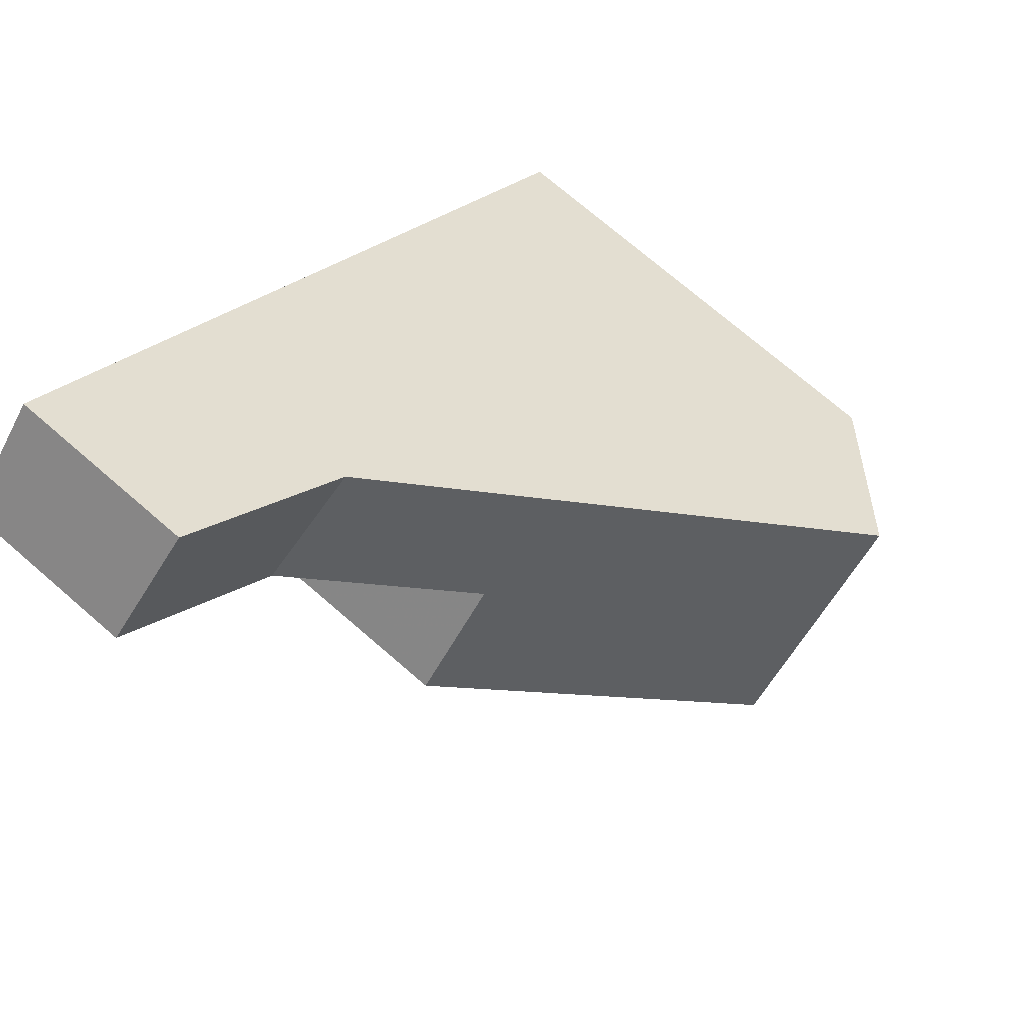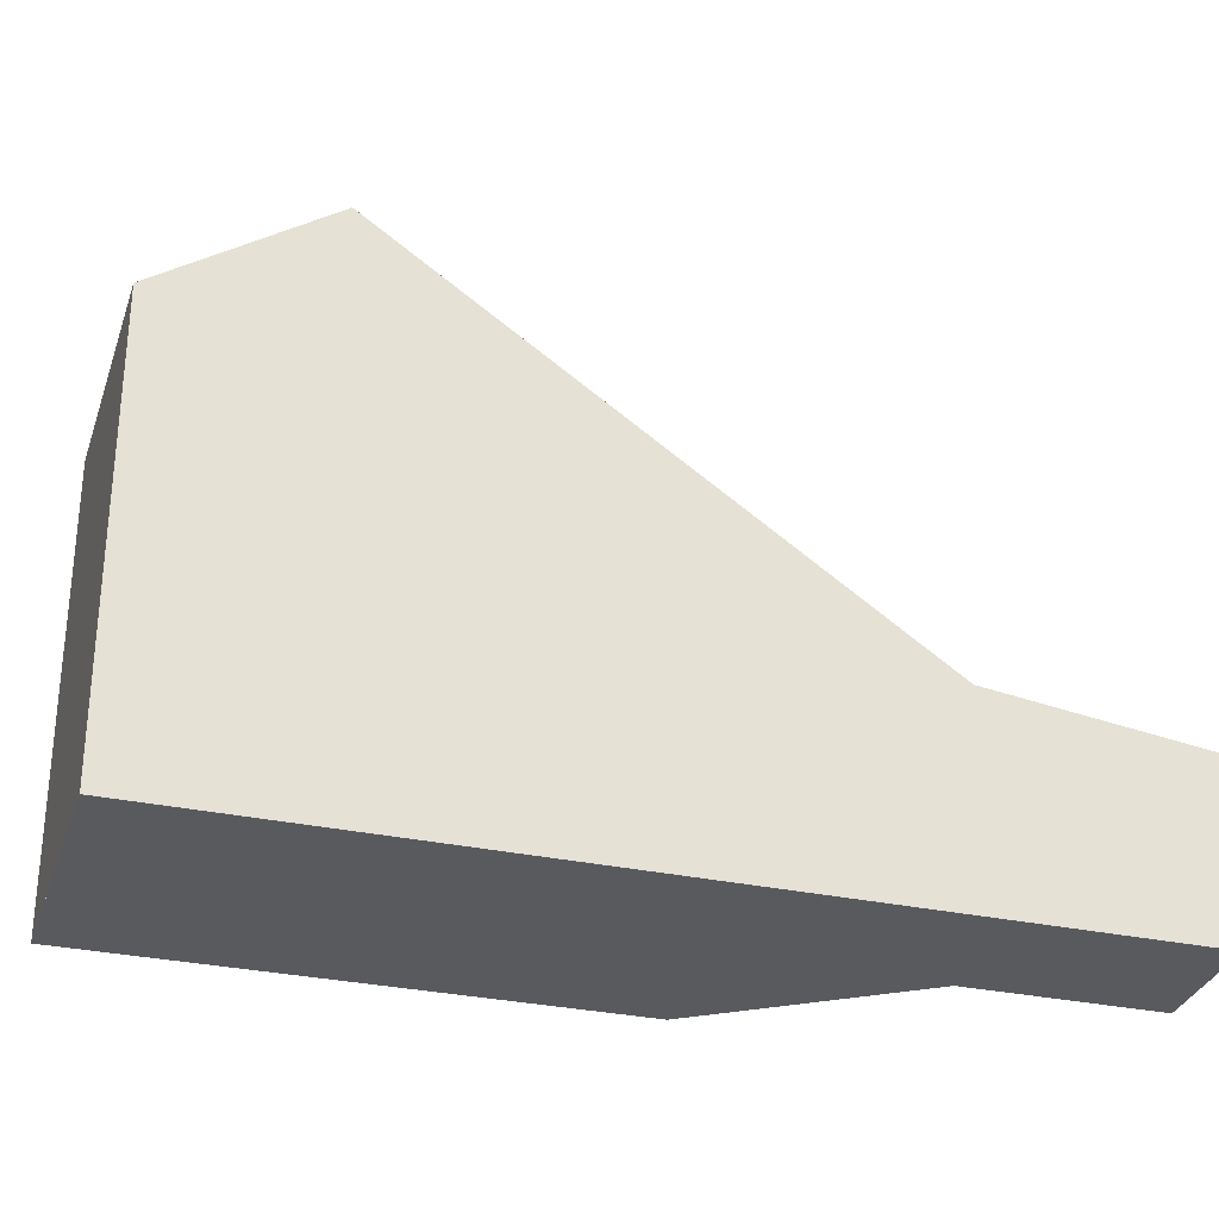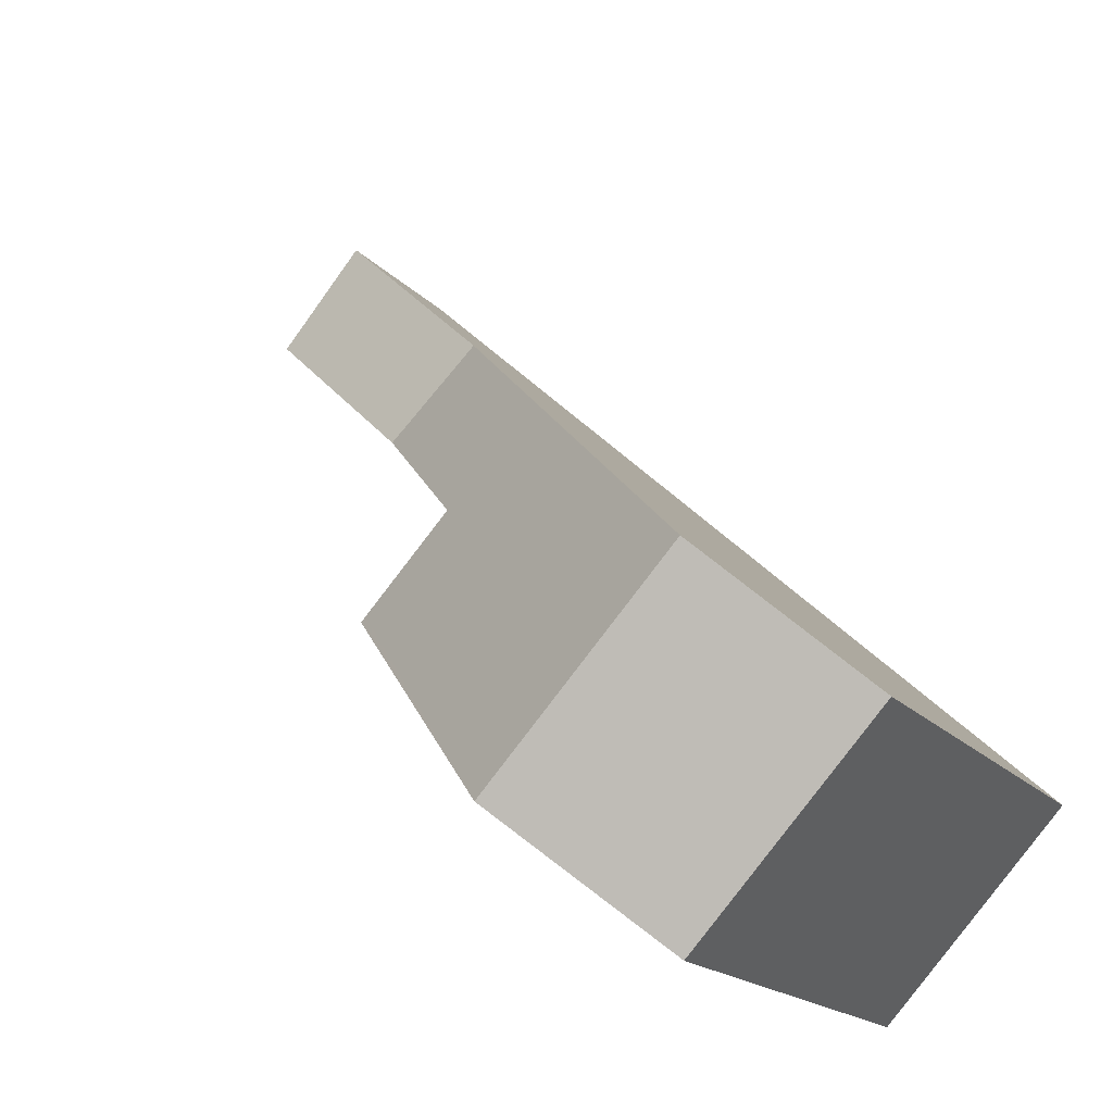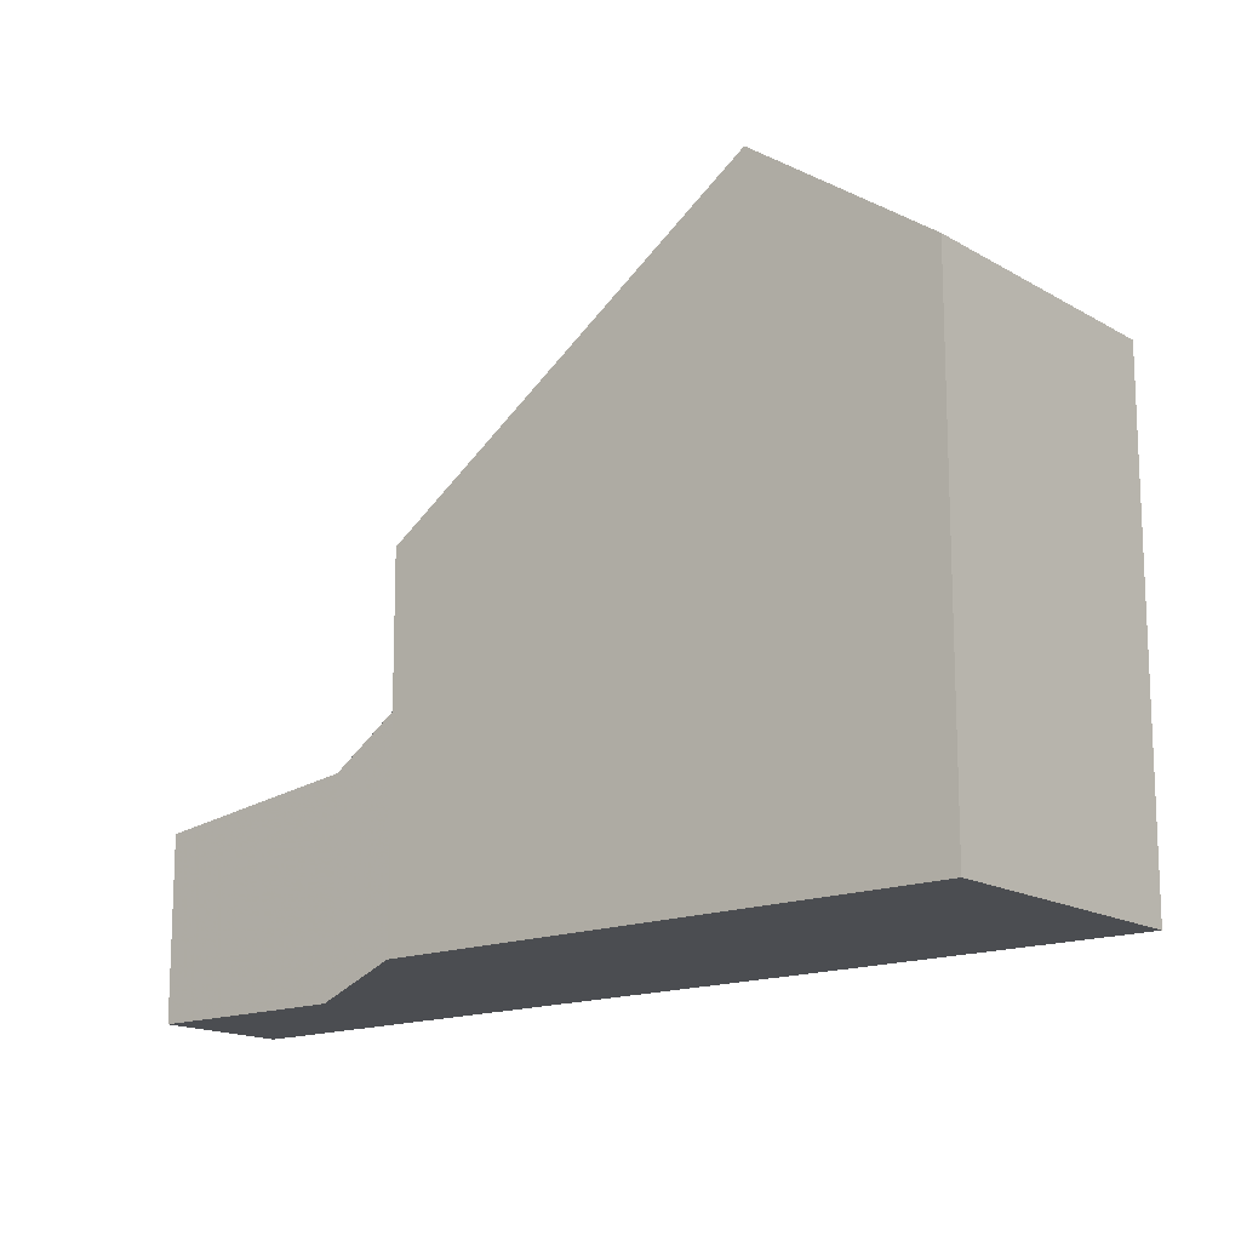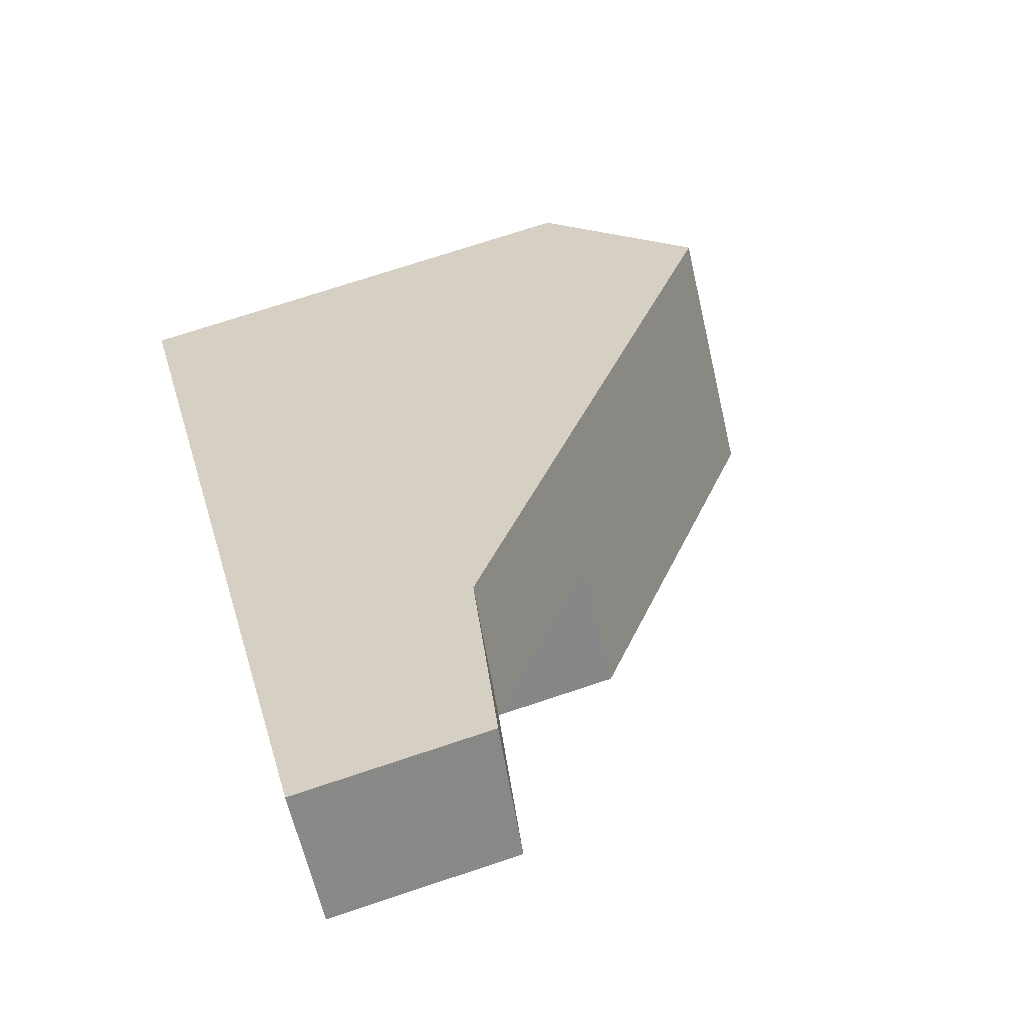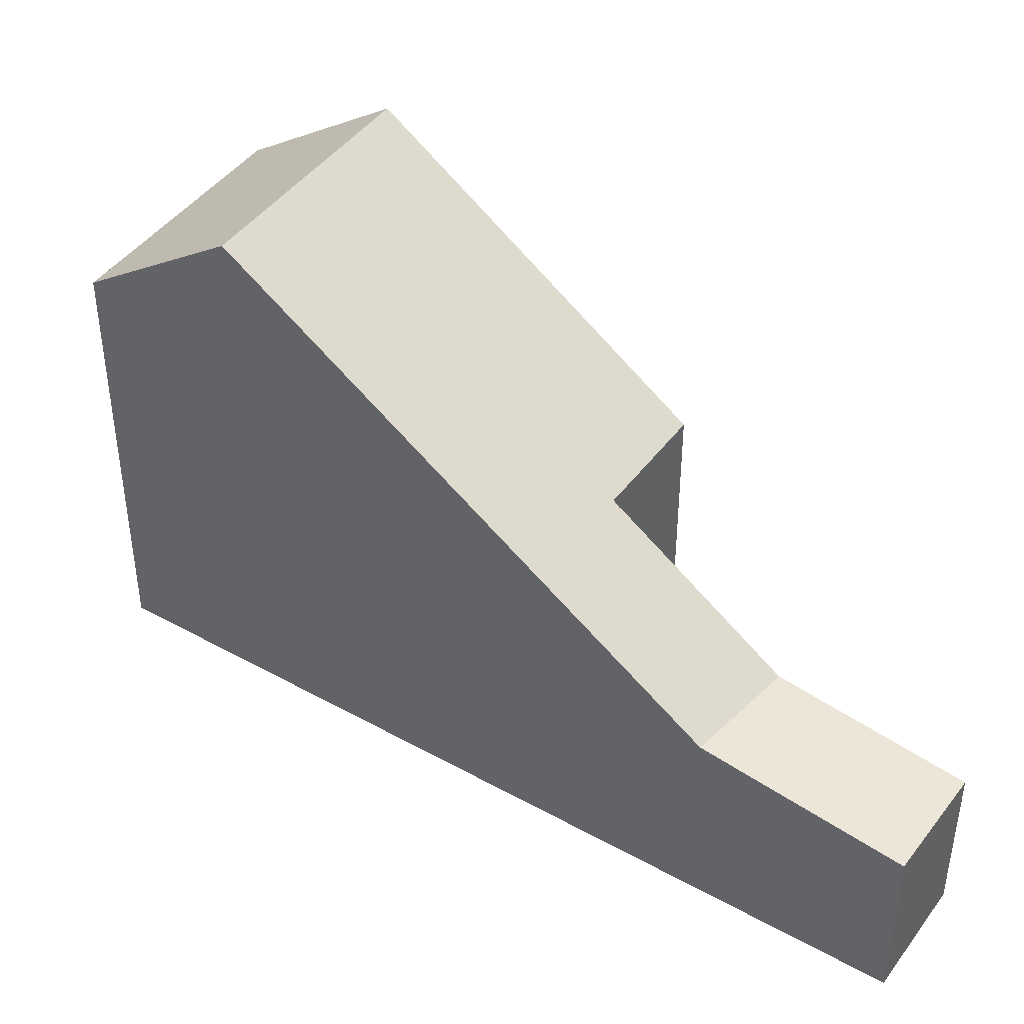
<metadata>
{"format":"obj","ext":"obj","renderer":"f3d","projection":"perspective","resolution":1024,"background":"white","views":[{"elev":72.7,"azim":-49.1,"up":"+Y"},{"elev":-31.2,"azim":120.1,"up":"+Z"},{"elev":-17.4,"azim":27.1,"up":"+Y"},{"elev":-15.7,"azim":-3.5,"up":"+Z"},{"elev":72.4,"azim":-108.4,"up":"+Y"},{"elev":43.5,"azim":170.3,"up":"+Z"}]}
</metadata>
<code>
v -644.1 -908.5 5.125
v -642.7 -907 5.125
v -635.4 -911 7.07
v -638.2 -914 7.089
v -647.1 -902.8 2.644
v -645.8 -901.3 2.763
v -640.1 -912.2 8.899
v -637.3 -909.2 8.88
v -643.3 -903.6 3.203
v -644.9 -904.9 3.056
v -644 -908.4 5.125
v -640 -912.1 8.898
v -637.3 -909.2 8.88
v -640.1 -912.2 8.899
v -644.9 -904.9 3.056
v -643.3 -903.6 3.203
v -640 -912.1 8.898
v -638.1 -913.9 7.089
v -647.1 -902.8 2.652
v -645.8 -901.4 2.769
v -643.3 -903.6 3.202
v -643.3 -903.6 3.202
v -637.3 -909.2 8.88
v -645.8 -901.4 2.768
v -637.3 -909.2 8.88
v -635.4 -911 7.07
v -645.8 -901.3 2.763
v -643.9 -908.4 5.177
v -644 -908.5 5.177
v -641.3 -905.6 5.159
v -641.3 -905.5 5.159
v -642.6 -907 5.168
v -642.7 -907 5.125
v -638.7 -910.7 8.89
v -636.8 -912.5 7.08
v -638.7 -910.7 8.89
v -647.1 -902.8 2.652
v -646.2 -903.6 2.806
v -647.1 -902.8 2.644
v -638.1 -913.9 7.155
v -638.2 -914 7.156
v -635.4 -911 7.137
v -636.8 -912.5 7.146
v -635.4 -911 7.137
v -644 -908.4 5.125
v -644.1 -908.5 5.125
v -644.1 -908.5 0
v -644 -908.4 8.882e-16
v -644.9 -904.9 3.056
v -642.7 -907 5.125
v -642.7 -907 8.882e-16
v -644.9 -904.9 0
v -635.4 -911 7.07
v -635.4 -911 7.07
v -635.4 -911 8.882e-16
v -635.4 -911 0
v -638.2 -914 7.156
v -638.2 -914 7.089
v -638.2 -914 0
v -638.2 -914 -8.882e-16
v -647.1 -902.8 2.644
v -647.1 -902.8 2.644
v -647.1 -902.8 -4.441e-16
v -647.1 -902.8 0
v -645.8 -901.4 2.769
v -645.8 -901.3 2.763
v -645.8 -901.3 0
v -645.8 -901.4 0
v -644 -908.5 5.177
v -640.1 -912.2 8.899
v -640.1 -912.2 1.776e-15
v -644 -908.5 -8.882e-16
v -641.3 -905.5 5.159
v -643.3 -903.6 3.203
v -643.3 -903.6 0
v -641.3 -905.5 0
v -642.7 -907 5.125
v -644 -908.4 5.125
v -644 -908.4 8.882e-16
v -642.7 -907 0
v -635.4 -911 7.137
v -637.3 -909.2 8.88
v -637.3 -909.2 0
v -635.4 -911 -8.882e-16
v -646.2 -903.6 2.806
v -644.9 -904.9 3.056
v -644.9 -904.9 0
v -646.2 -903.6 0
v -638.2 -914 7.089
v -638.1 -913.9 7.089
v -638.1 -913.9 8.882e-16
v -638.2 -914 0
v -647.1 -902.8 2.644
v -647.1 -902.8 2.652
v -647.1 -902.8 0
v -647.1 -902.8 -4.441e-16
v -643.3 -903.6 3.203
v -645.8 -901.4 2.769
v -645.8 -901.4 0
v -643.3 -903.6 0
v -636.8 -912.5 7.08
v -635.4 -911 7.07
v -635.4 -911 0
v -636.8 -912.5 0
v -645.8 -901.3 2.763
v -645.8 -901.3 2.763
v -645.8 -901.3 0
v -645.8 -901.3 0
v -644.1 -908.5 5.125
v -644 -908.5 5.177
v -644 -908.5 -8.882e-16
v -644.1 -908.5 0
v -637.3 -909.2 8.88
v -641.3 -905.5 5.159
v -641.3 -905.5 0
v -637.3 -909.2 0
v -642.7 -907 5.125
v -642.7 -907 5.125
v -642.7 -907 0
v -642.7 -907 8.882e-16
v -638.1 -913.9 7.089
v -636.8 -912.5 7.08
v -636.8 -912.5 0
v -638.1 -913.9 8.882e-16
v -647.1 -902.8 2.652
v -646.2 -903.6 2.806
v -646.2 -903.6 0
v -647.1 -902.8 0
v -645.8 -901.3 2.763
v -647.1 -902.8 2.644
v -647.1 -902.8 0
v -645.8 -901.3 0
v -640.1 -912.2 8.899
v -638.2 -914 7.156
v -638.2 -914 -8.882e-16
v -640.1 -912.2 1.776e-15
v -635.4 -911 7.07
v -635.4 -911 7.137
v -635.4 -911 -8.882e-16
v -635.4 -911 8.882e-16
v -647.1 -902.8 0
v -645.8 -901.3 0
v -635.4 -911 0
v -638.2 -914 0
v -644.1 -908.5 0
v -642.7 -907 0
f 29 1 11 28
f 33 2 10 22 30 32
f 41 14 17 40
f 24 20 16 21
f 43 36 25 42
f 27 6 20 24
f 30 22 9 31
f 38 19 37
f 42 25 13 44
f 37 19 5 39
f 28 12 7 29
f 32 30 23 34
f 31 8 23 30
f 32 28 11 33
f 40 17 36 43
f 37 24 21 15 38
f 39 27 24 37
f 34 12 28 32
f 40 18 4 41
f 42 26 35 43
f 44 3 26 42
f 43 35 18 40
f 46 47 48 45
f 50 51 52 49
f 54 55 56 53
f 58 59 60 57
f 62 63 64 61
f 66 67 68 65
f 70 71 72 69
f 74 75 76 73
f 78 79 80 77
f 82 83 84 81
f 86 87 88 85
f 90 91 92 89
f 94 95 96 93
f 98 99 100 97
f 102 103 104 101
f 106 107 108 105
f 110 111 112 109
f 114 115 116 113
f 118 119 120 117
f 122 123 124 121
f 126 127 128 125
f 130 131 132 129
f 134 135 136 133
f 138 139 140 137
f 142 143 144 145 146 141

</code>
